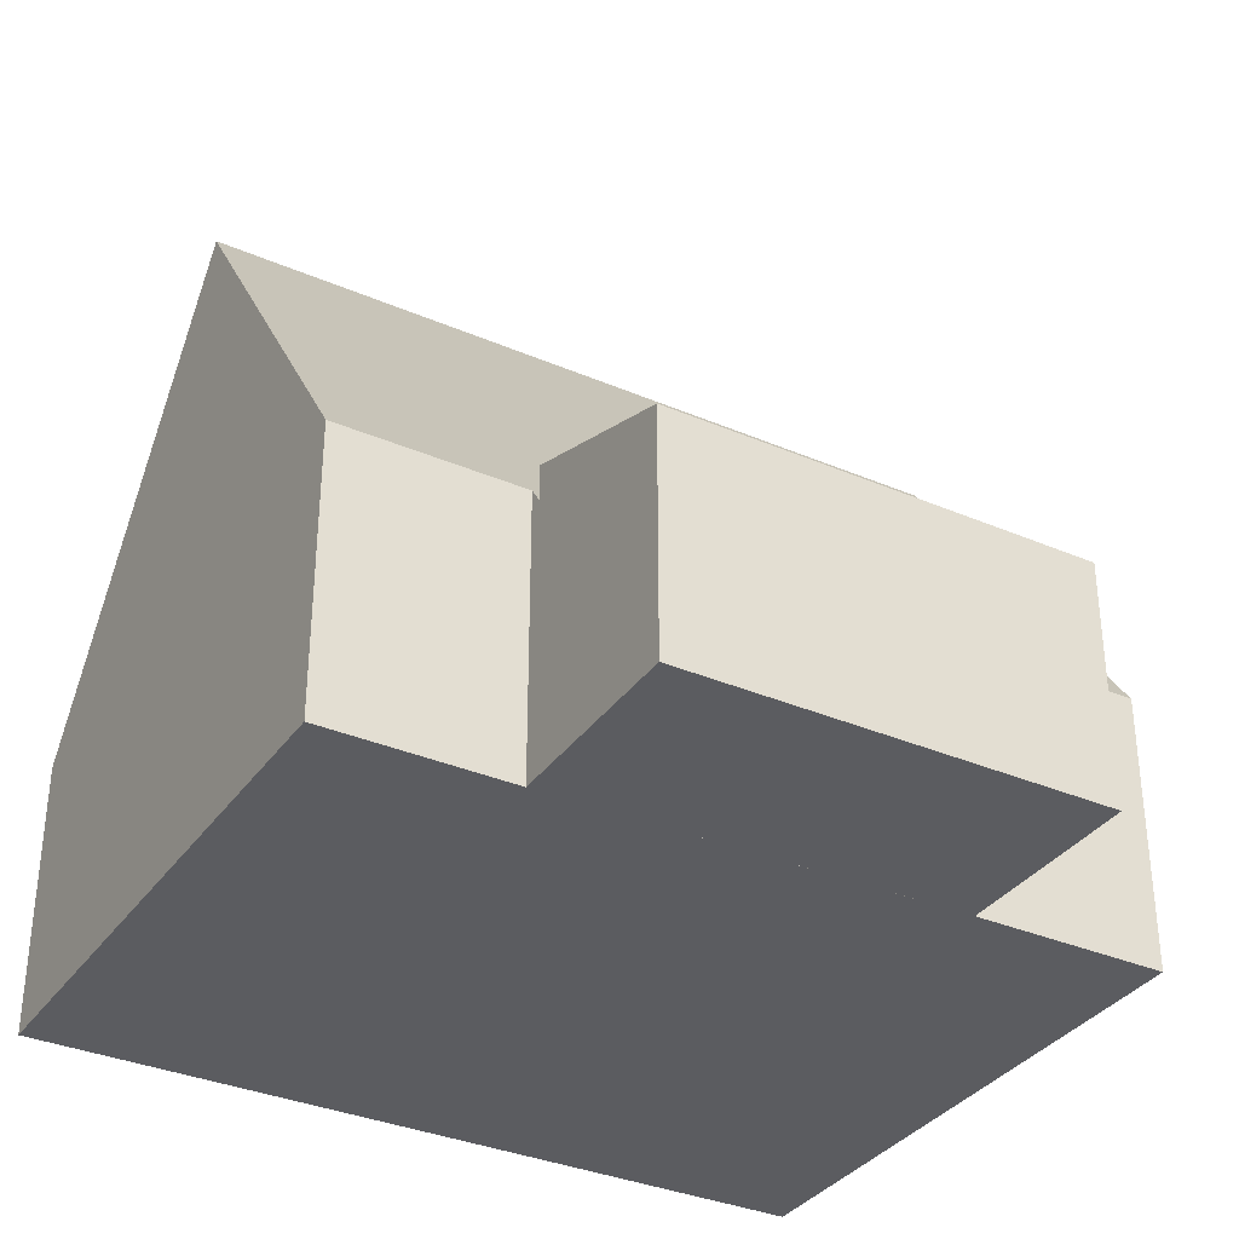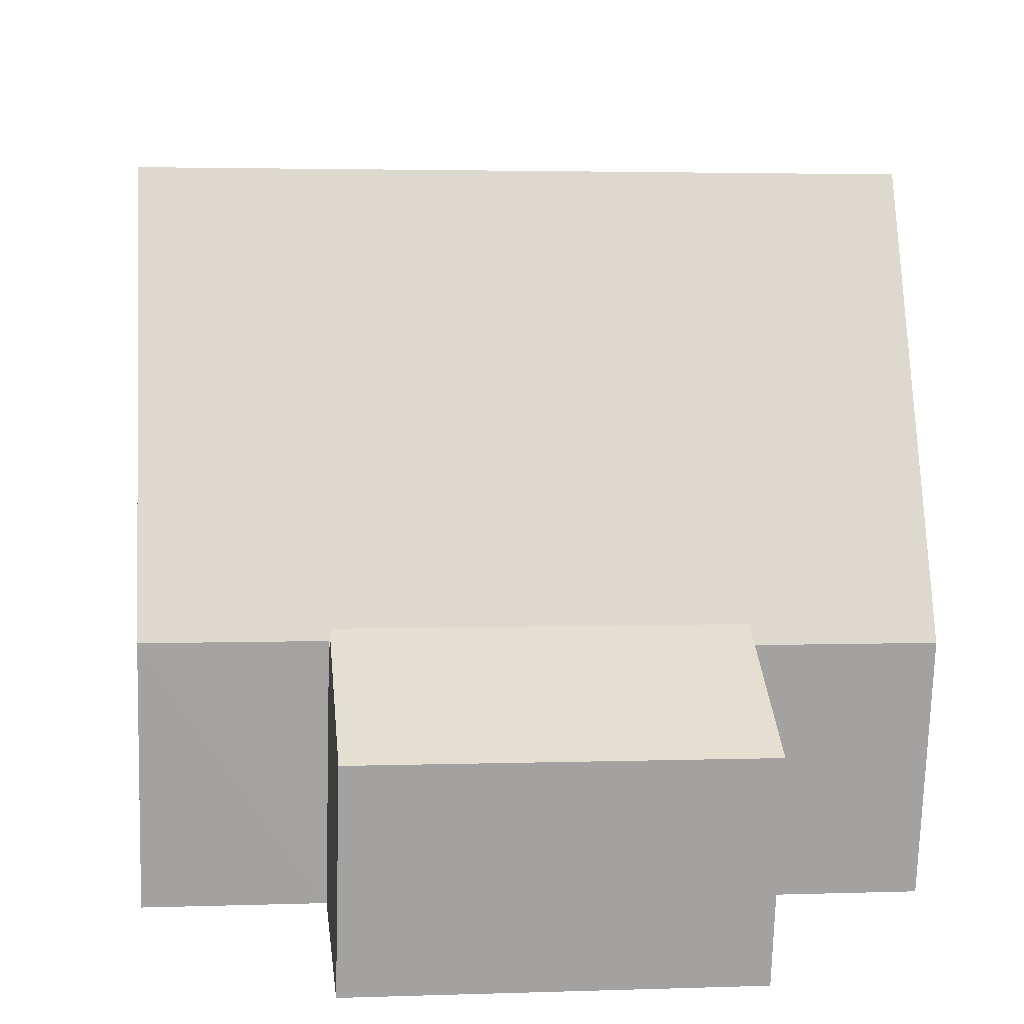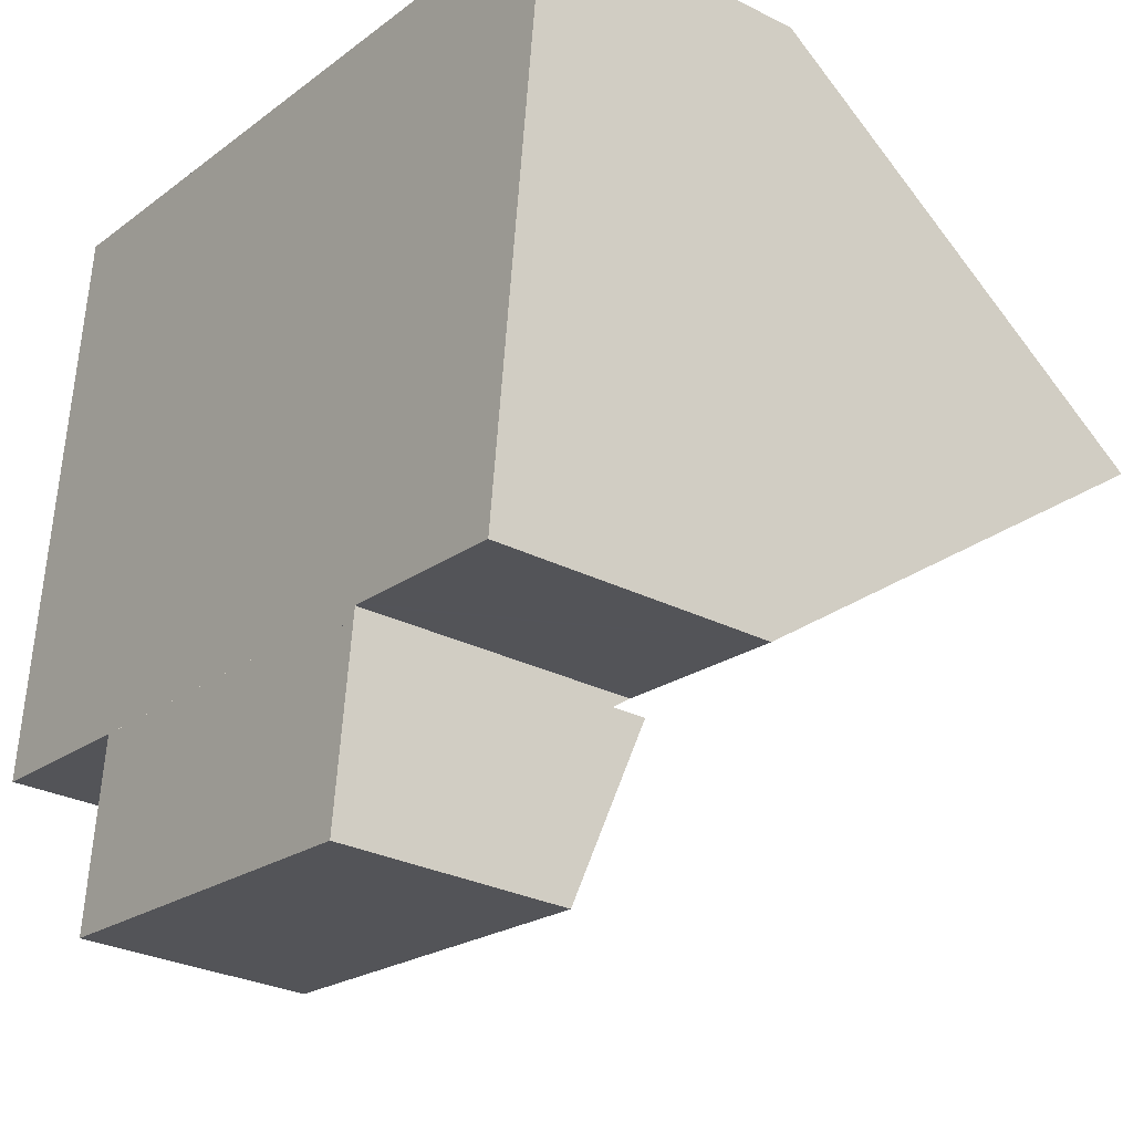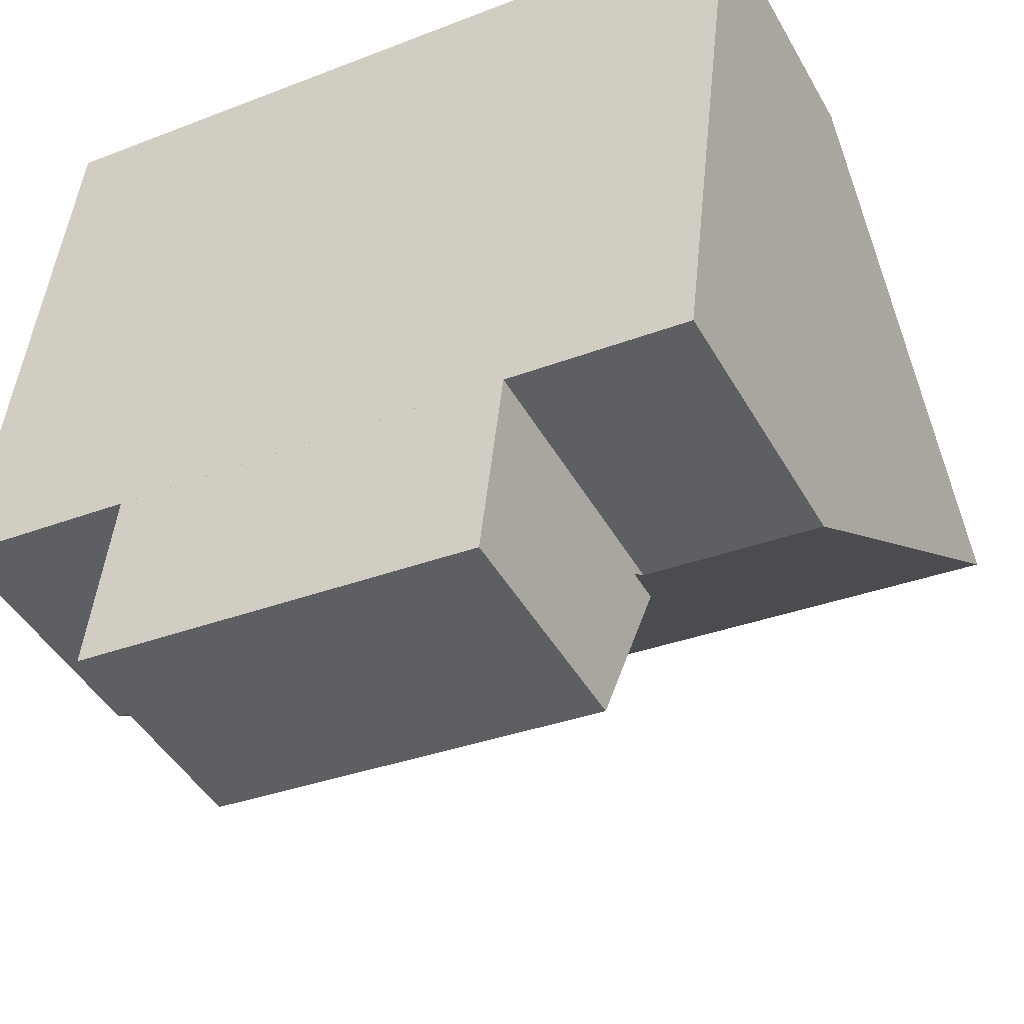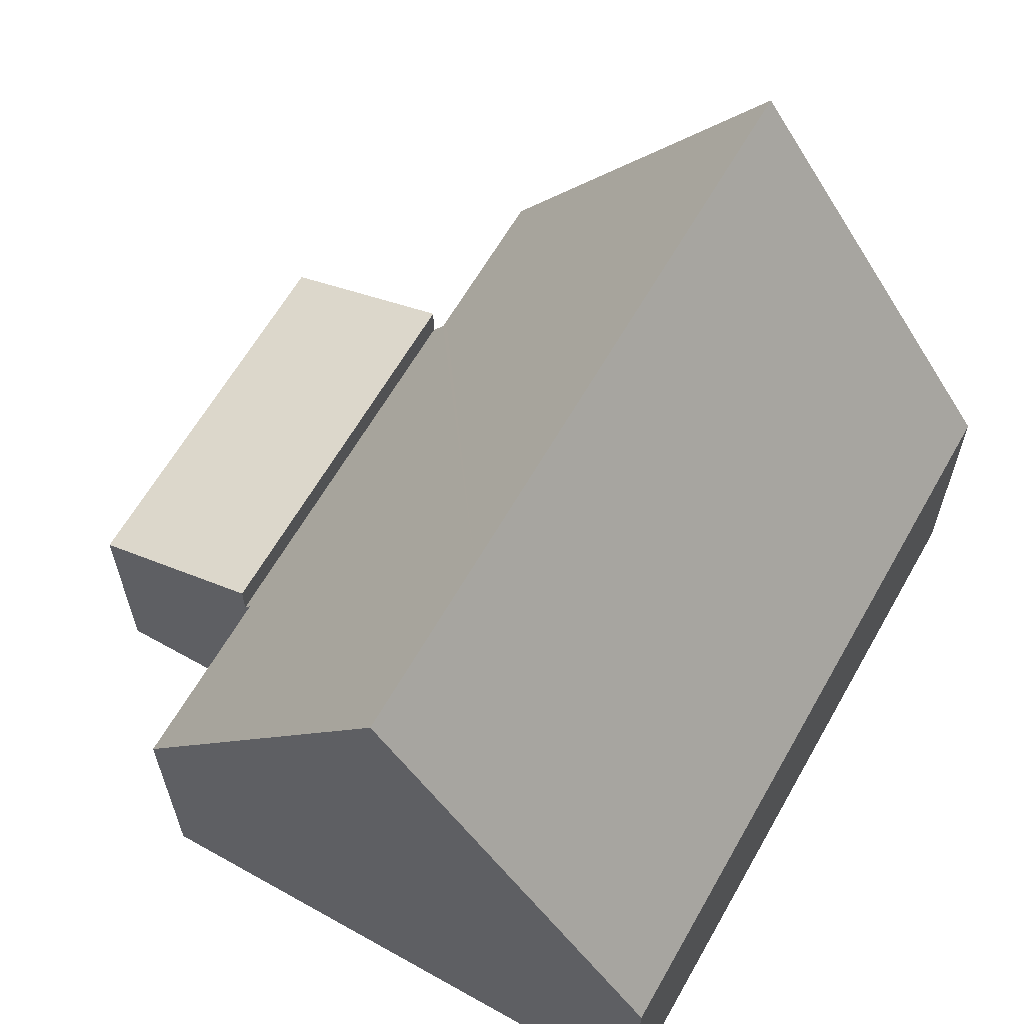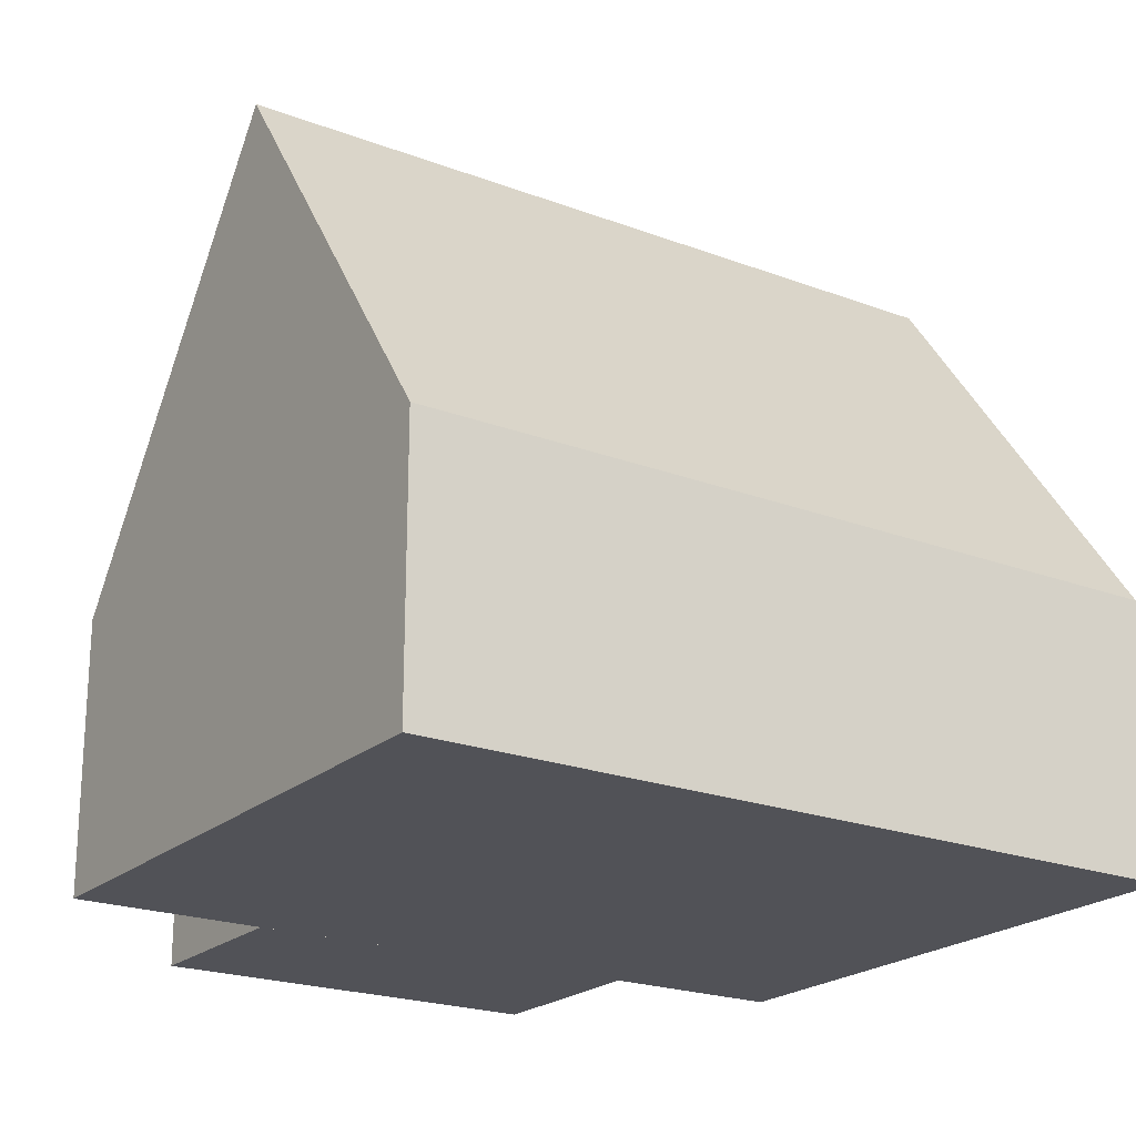
<metadata>
{"format":"obj","ext":"obj","renderer":"f3d","projection":"perspective","resolution":1024,"background":"white","views":[{"elev":-34.5,"azim":156.5,"up":"+Y"},{"elev":-72.5,"azim":178.3,"up":"+Z"},{"elev":-28.8,"azim":52.9,"up":"+Z"},{"elev":-45.4,"azim":28.1,"up":"+Z"},{"elev":62.8,"azim":-53.9,"up":"+Y"},{"elev":-21.5,"azim":-27.3,"up":"+Y"}]}
</metadata>
<code>
v  2.336 3.211 -2.923
v  8.242 4.09 -1.045
v  7.954 3.211 -3.566
v  2.625 4.09 -0.402
v  2.625 2.462e-17 -0.402
v  2.336 1.79e-16 -2.923
v  8.242 6.399e-17 -1.045
v  7.954 2.184e-16 -3.566
v  11.23 9.486 2.801
v  9.276 3.746 7.113
v  11.69 3.746 6.836
v  3.461 3.746 7.779
v  8.814 9.486 3.078
v  0.924 3.746 8.069
v  2.999 9.486 3.744
v  0.462 9.486 4.034
v  10.78 3.852 -1.159
v  8.361 3.852 -0.882
v  8.262 3.852 -0.871
v  8.242 3.605 -1.045
v  2.636 3.747 -0.302
v  2.625 3.605 -0.402
v  2.537 3.746 -0.291
v  0 3.747 2.294e-16
v  8.262 5.333e-17 -0.871
v  11.69 -4.186e-16 6.836
v  11.23 -1.715e-16 2.801
v  10.78 7.097e-17 -1.159
v  2.636 1.849e-17 -0.302
v  2.636 3.746 -0.302
v  0 0 0
v  2.537 1.782e-17 -0.291
v  8.361 5.401e-17 -0.882
v  0.462 -2.47e-16 4.034
v  0.924 -4.941e-16 8.069
v  3.461 -4.763e-16 7.779
v  9.276 -4.355e-16 7.113
g defaultobject
f 1 2 3
f 2 1 4
f 1 5 4
f 5 1 6
f 5 2 4
f 2 5 7
f 7 3 2
f 3 7 8
f 8 1 3
f 1 8 6
f 8 5 6
f 5 8 7
f 9 10 11
f 10 9 12
f 12 9 13
f 12 13 14
f 14 13 15
f 14 15 16
f 17 13 9
f 13 17 18
f 13 18 15
f 15 18 19
f 15 19 20
f 15 20 21
f 21 20 22
f 21 16 15
f 16 21 23
f 16 23 24
f 25 20 19
f 20 25 7
f 11 17 9
f 17 11 26
f 17 26 27
f 17 27 28
f 7 22 20
f 22 7 5
f 29 23 30
f 23 29 24
f 24 29 31
f 31 29 32
f 18 25 19
f 25 18 17
f 25 17 33
f 33 17 28
f 22 29 30
f 29 22 5
f 24 14 16
f 14 24 31
f 14 31 34
f 14 34 35
f 35 12 14
f 12 35 36
f 12 36 10
f 10 36 37
f 10 37 11
f 11 37 26
f 29 7 25
f 7 29 5
f 32 34 31
f 34 32 35
f 35 32 25
f 35 25 36
f 36 25 37
f 37 25 33
f 37 33 28
f 37 28 27
f 37 27 26

</code>
